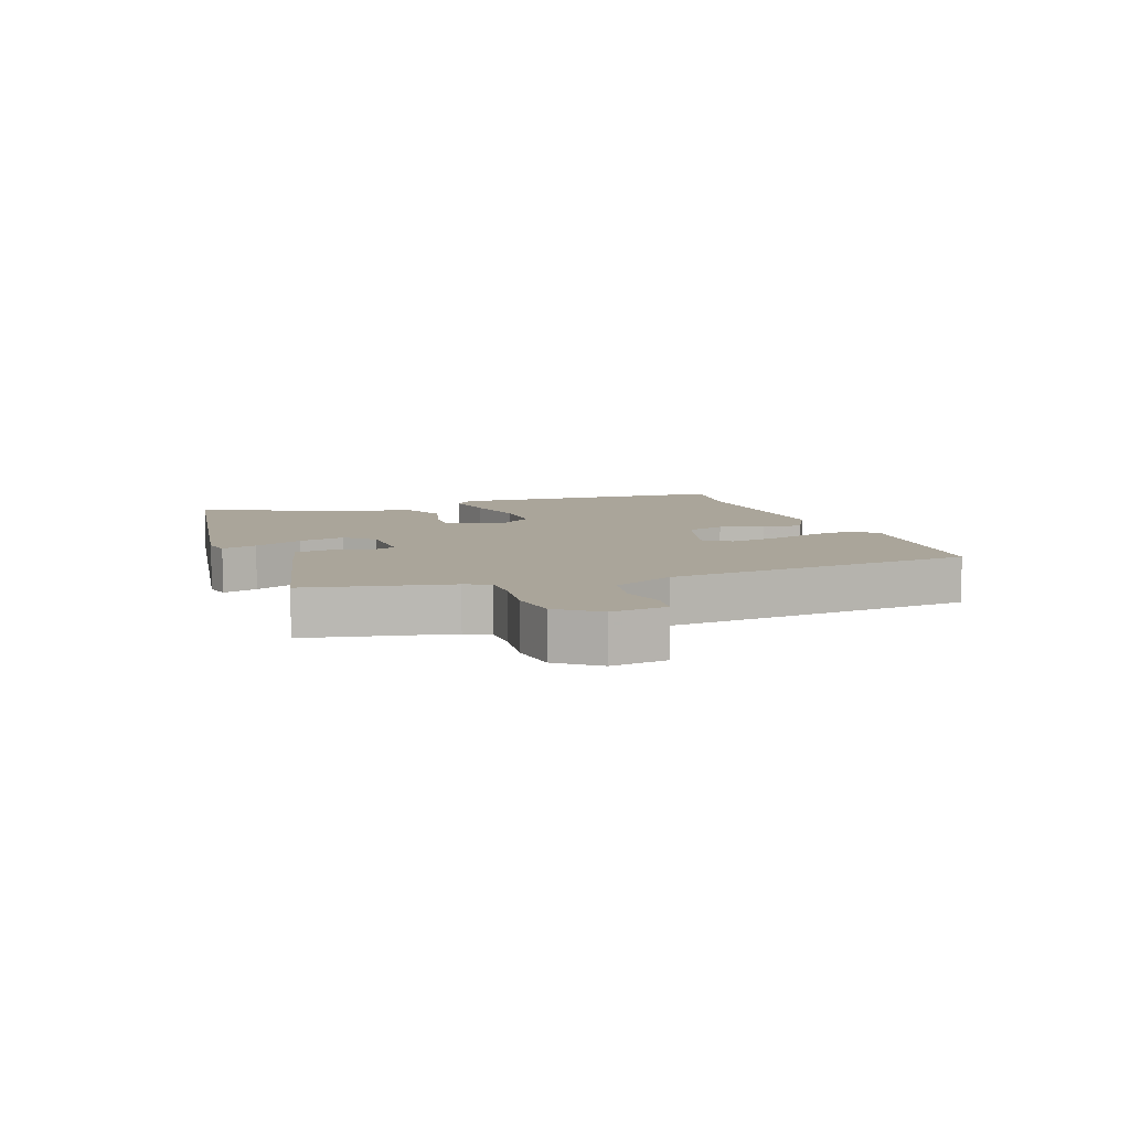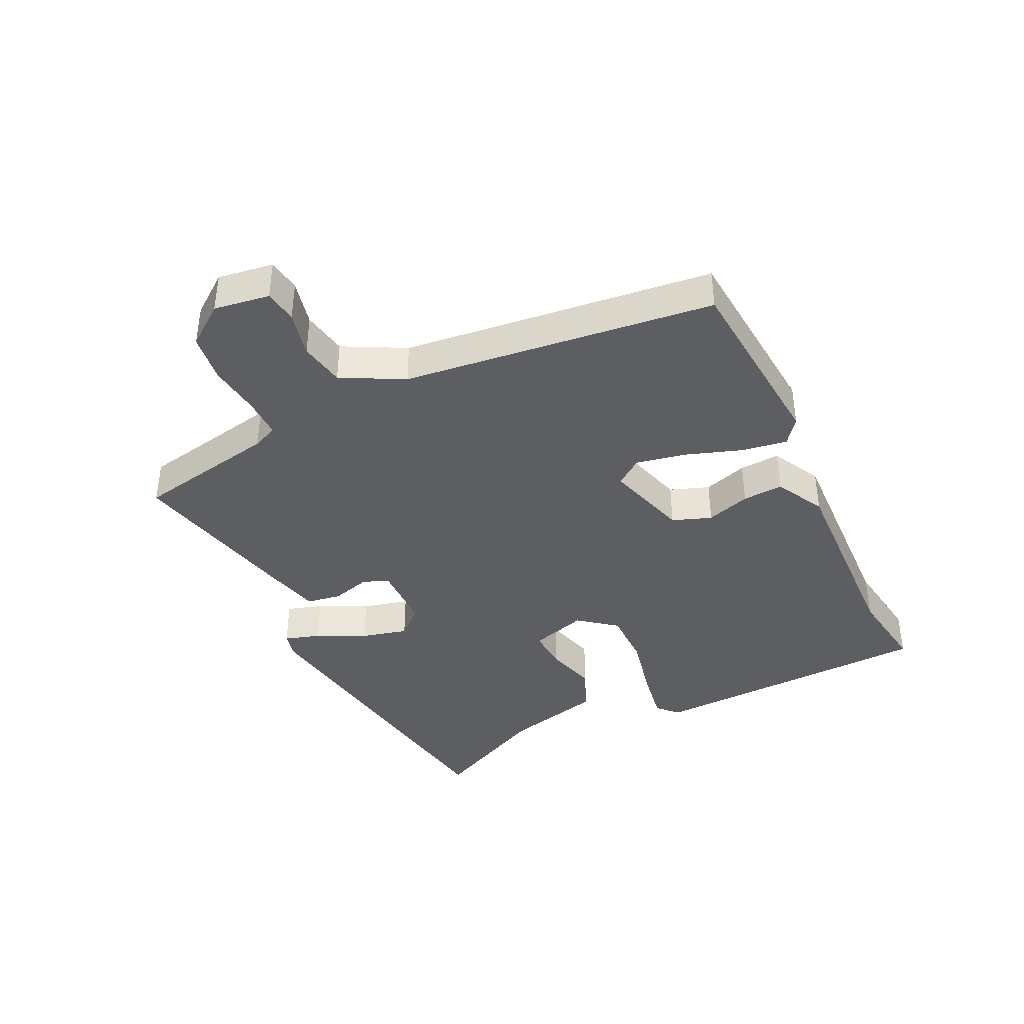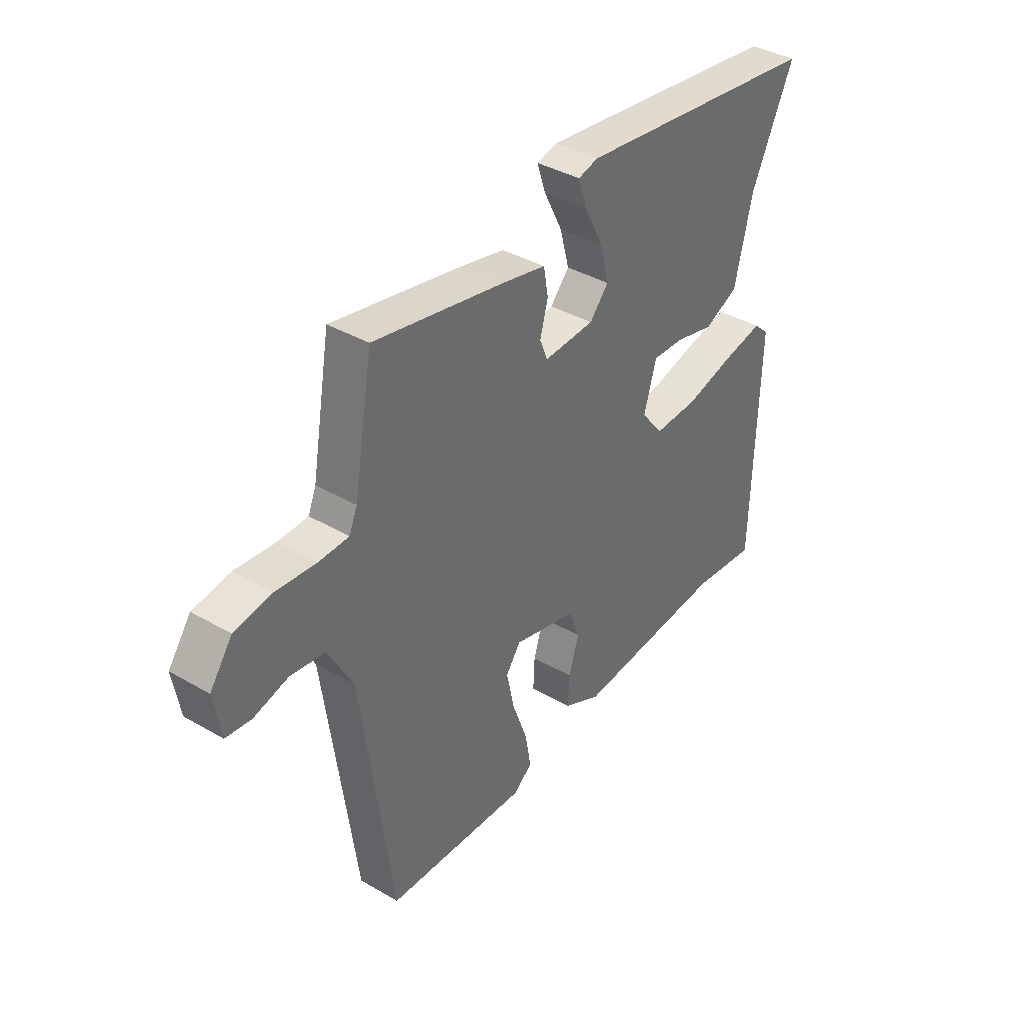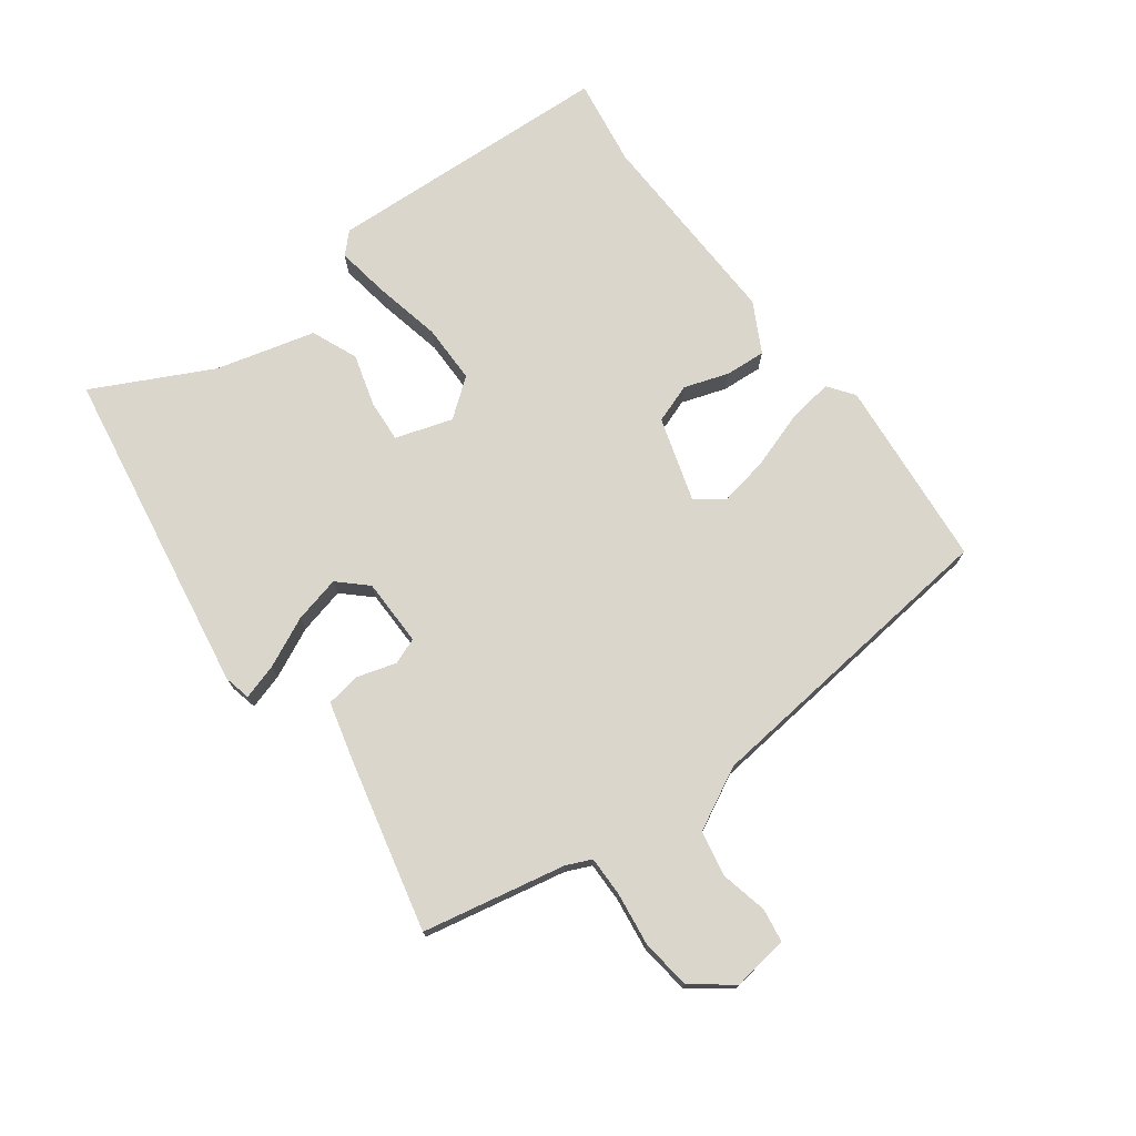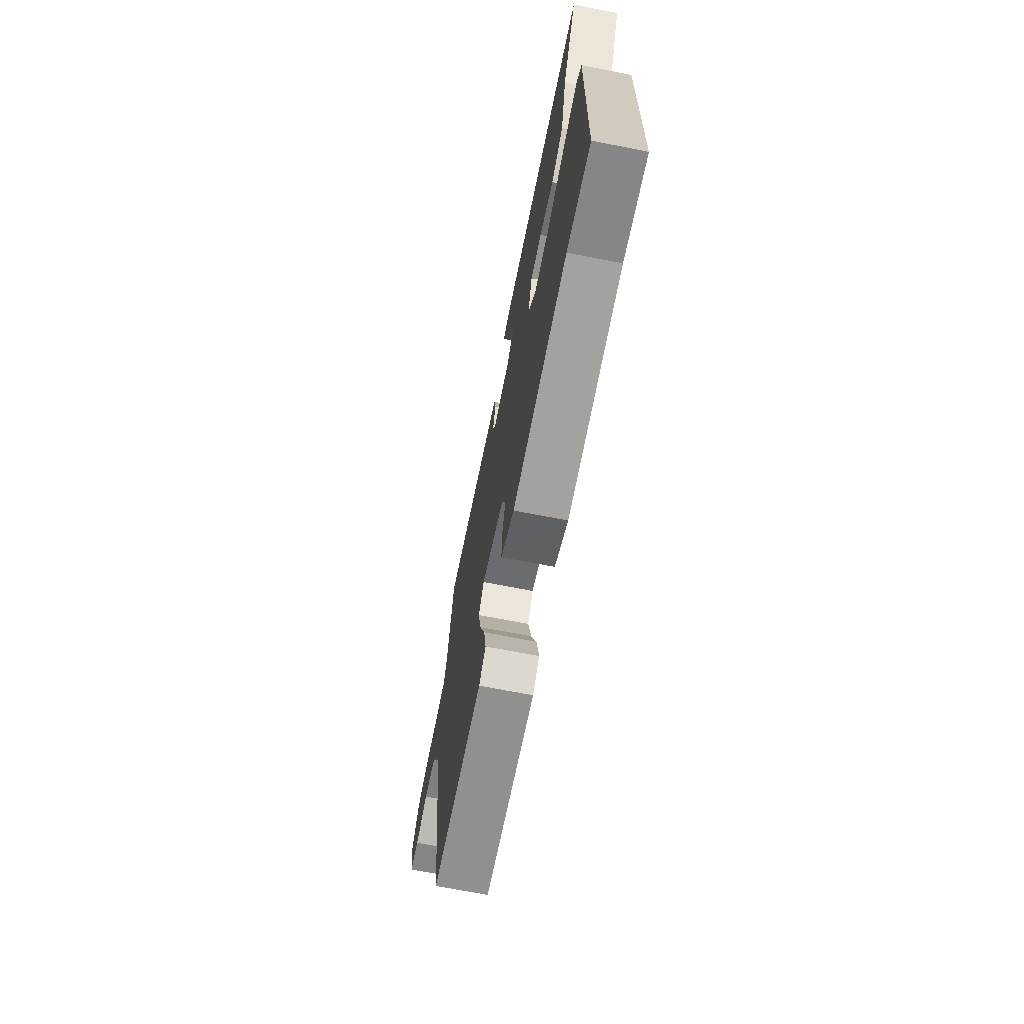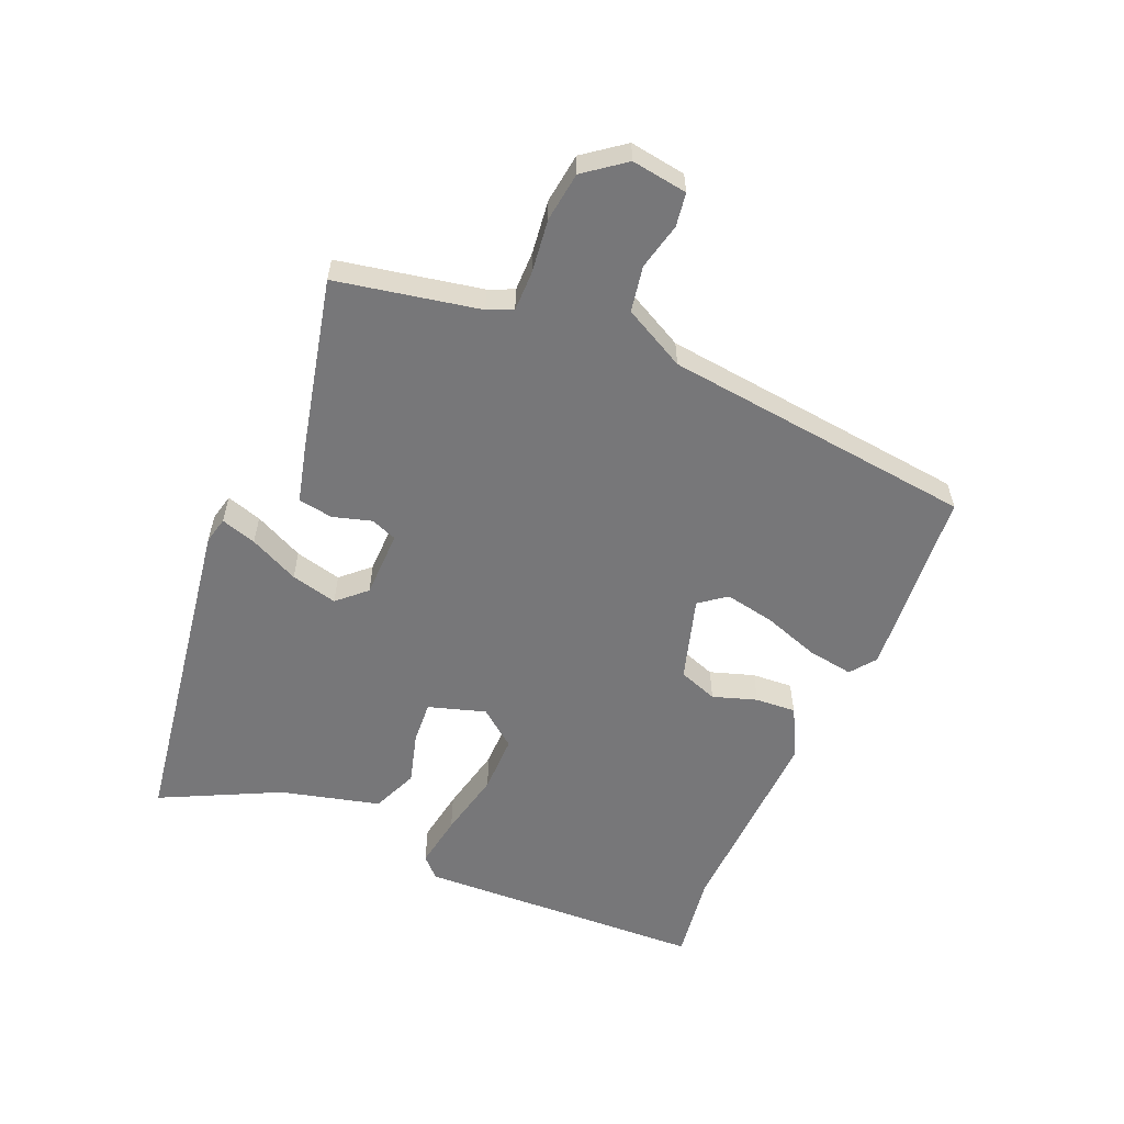
<metadata>
{"format":"obj","ext":"obj","renderer":"f3d","projection":"perspective","resolution":1024,"background":"white","views":[{"elev":7.7,"azim":71.7,"up":"+Y"},{"elev":-39.4,"azim":116.7,"up":"+Y"},{"elev":38.7,"azim":126.2,"up":"+Z"},{"elev":74.1,"azim":54.9,"up":"+Y"},{"elev":-69.3,"azim":-101.1,"up":"+Z"},{"elev":-57.2,"azim":68.0,"up":"+Y"}]}
</metadata>
<code>
v 0.476 0.07 -0.526
v 0.168 0.07 -0.546
v 0.127 0.07 -0.514
v 0.14 0.07 -0.44
v 0.173 0.07 -0.349
v 0.19 0.07 -0.269
v 0.158 0.07 -0.225
v 0.021 0.07 -0.263
v -0.003 0.07 -0.326
v 0.019 0.07 -0.398
v 0.022 0.07 -0.464
v -0.059 0.07 -0.505
v -0.392 0.07 -0.486
v -0.535 0.07 -0.504
v -0.545 0.07 -0.035
v -0.512 0.07 -0.004
v -0.425 0.07 -0.02
v -0.317 0.07 -0.046
v -0.222 0.07 -0.048
v -0.173 0.07 0.012
v -0.2 0.07 0.105
v -0.268 0.07 0.102
v -0.353 0.07 0.08
v -0.427 0.07 0.113
v -0.465 0.07 0.275
v -0.556 0.07 0.468
v -0.021 0.07 0.54
v 0.022 0.07 0.529
v 0.003 0.07 0.472
v -0.037 0.07 0.393
v -0.057 0.07 0.318
v -0.016 0.07 0.272
v 0.093 0.07 0.268
v 0.11 0.07 0.31
v 0.093 0.07 0.373
v 0.103 0.07 0.429
v 0.198 0.07 0.451
v 0.478 0.07 0.509
v 0.519 0.07 0.277
v 0.536 0.07 0.236
v 0.601 0.07 0.235
v 0.687 0.07 0.244
v 0.767 0.07 0.232
v 0.815 0.07 0.166
v 0.8 0.07 0.076
v 0.746 0.07 0.069
v 0.671 0.07 0.088
v 0.597 0.07 0.076
v 0.543 0.07 -0.023
v 0.476 0 -0.526
v 0.168 0 -0.546
v 0.127 0 -0.514
v 0.14 0 -0.44
v 0.173 0 -0.349
v 0.19 0 -0.269
v 0.158 0 -0.225
v 0.021 0 -0.263
v -0.003 0 -0.326
v 0.019 0 -0.398
v 0.022 0 -0.464
v -0.059 0 -0.505
v -0.392 0 -0.486
v -0.535 0 -0.504
v -0.545 0 -0.035
v -0.512 0 -0.004
v -0.425 0 -0.02
v -0.317 0 -0.046
v -0.222 0 -0.048
v -0.173 0 0.012
v -0.2 0 0.105
v -0.268 0 0.102
v -0.353 0 0.08
v -0.427 0 0.113
v -0.465 0 0.275
v -0.556 0 0.468
v -0.021 0 0.54
v 0.022 0 0.529
v 0.003 0 0.472
v -0.037 0 0.393
v -0.057 0 0.318
v -0.016 0 0.272
v 0.093 0 0.268
v 0.11 0 0.31
v 0.093 0 0.373
v 0.103 0 0.429
v 0.198 0 0.451
v 0.478 0 0.509
v 0.519 0 0.277
v 0.536 0 0.236
v 0.601 0 0.235
v 0.687 0 0.244
v 0.767 0 0.232
v 0.815 0 0.166
v 0.8 0 0.076
v 0.746 0 0.069
v 0.671 0 0.088
v 0.597 0 0.076
v 0.543 0 -0.023
f 45 46 47
f 44 45 47
f 43 44 47
f 42 43 47
f 41 42 47
f 40 41 47 48
f 39 40 48 49
f 39 49 1
f 38 39 1
f 37 38 1
f 36 37 1
f 35 36 1
f 34 35 1
f 28 29 30
f 27 28 30
f 26 27 30
f 25 26 30
f 25 30 31
f 24 25 31
f 23 24 31
f 22 23 31
f 21 22 31 32
f 16 17 18
f 15 16 18
f 14 15 18
f 13 14 18
f 13 18 19
f 12 13 19
f 11 12 19
f 10 11 19
f 9 10 19
f 8 9 19 20
f 3 4 5
f 2 3 5
f 1 2 5
f 1 5 6
f 1 6 7
f 34 1 7
f 33 34 7
f 21 32 33
f 20 21 33
f 8 20 33
f 7 8 33
f 96 95 94
f 96 94 93
f 96 93 92
f 96 92 91
f 96 91 90
f 97 96 90 89
f 98 97 89 88
f 50 98 88
f 50 88 87
f 50 87 86
f 50 86 85
f 50 85 84
f 50 84 83
f 79 78 77
f 79 77 76
f 79 76 75
f 79 75 74
f 80 79 74
f 80 74 73
f 80 73 72
f 80 72 71
f 81 80 71 70
f 67 66 65
f 67 65 64
f 67 64 63
f 67 63 62
f 68 67 62
f 68 62 61
f 68 61 60
f 68 60 59
f 68 59 58
f 69 68 58 57
f 54 53 52
f 54 52 51
f 54 51 50
f 55 54 50
f 56 55 50
f 56 50 83
f 56 83 82
f 82 81 70
f 82 70 69
f 82 69 57
f 82 57 56
f 1 50 51 2
f 2 51 52 3
f 3 52 53 4
f 4 53 54 5
f 5 54 55 6
f 6 55 56 7
f 7 56 57 8
f 8 57 58 9
f 9 58 59 10
f 10 59 60 11
f 11 60 61 12
f 12 61 62 13
f 13 62 63 14
f 14 63 64 15
f 15 64 65 16
f 16 65 66 17
f 17 66 67 18
f 18 67 68 19
f 19 68 69 20
f 20 69 70 21
f 21 70 71 22
f 22 71 72 23
f 23 72 73 24
f 24 73 74 25
f 25 74 75 26
f 26 75 76 27
f 27 76 77 28
f 28 77 78 29
f 29 78 79 30
f 30 79 80 31
f 31 80 81 32
f 32 81 82 33
f 33 82 83 34
f 34 83 84 35
f 35 84 85 36
f 36 85 86 37
f 37 86 87 38
f 38 87 88 39
f 39 88 89 40
f 40 89 90 41
f 41 90 91 42
f 42 91 92 43
f 43 92 93 44
f 44 93 94 45
f 45 94 95 46
f 46 95 96 47
f 47 96 97 48
f 48 97 98 49
f 49 98 50 1

</code>
